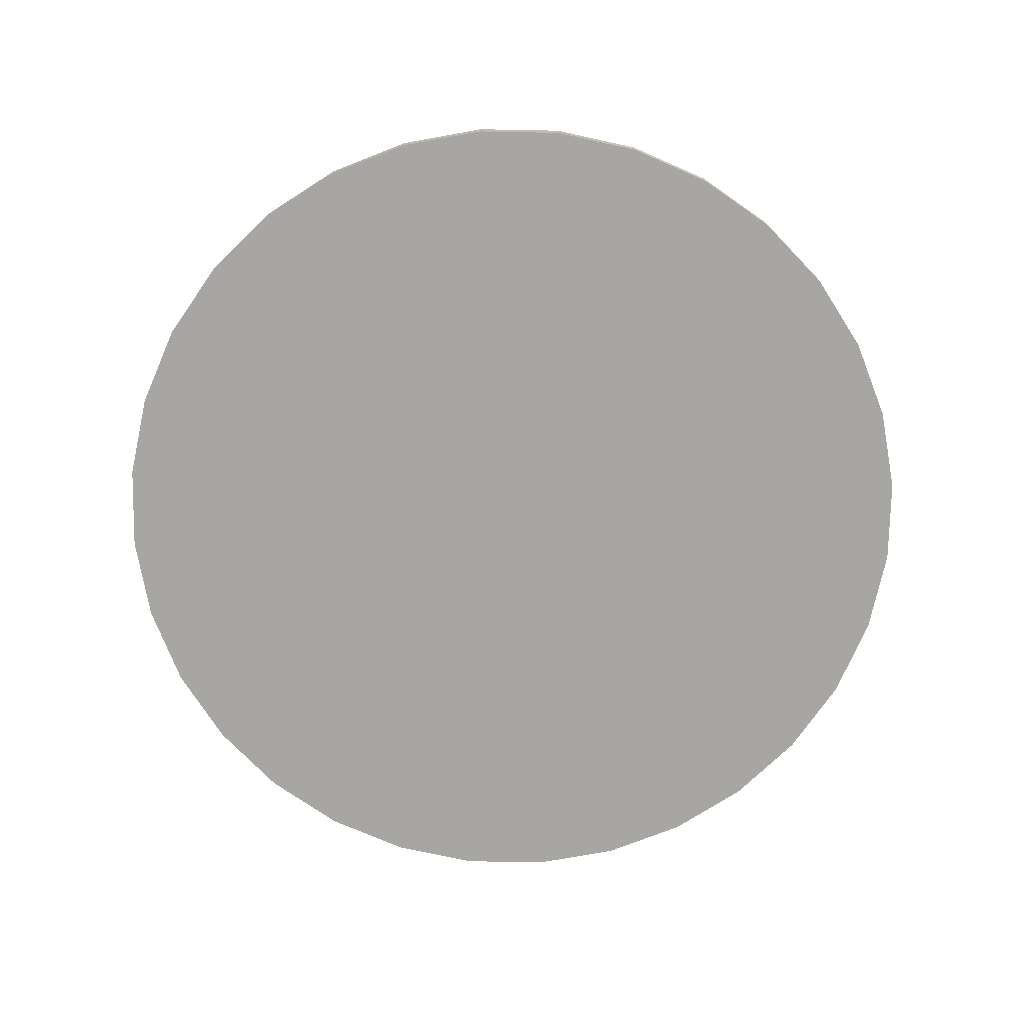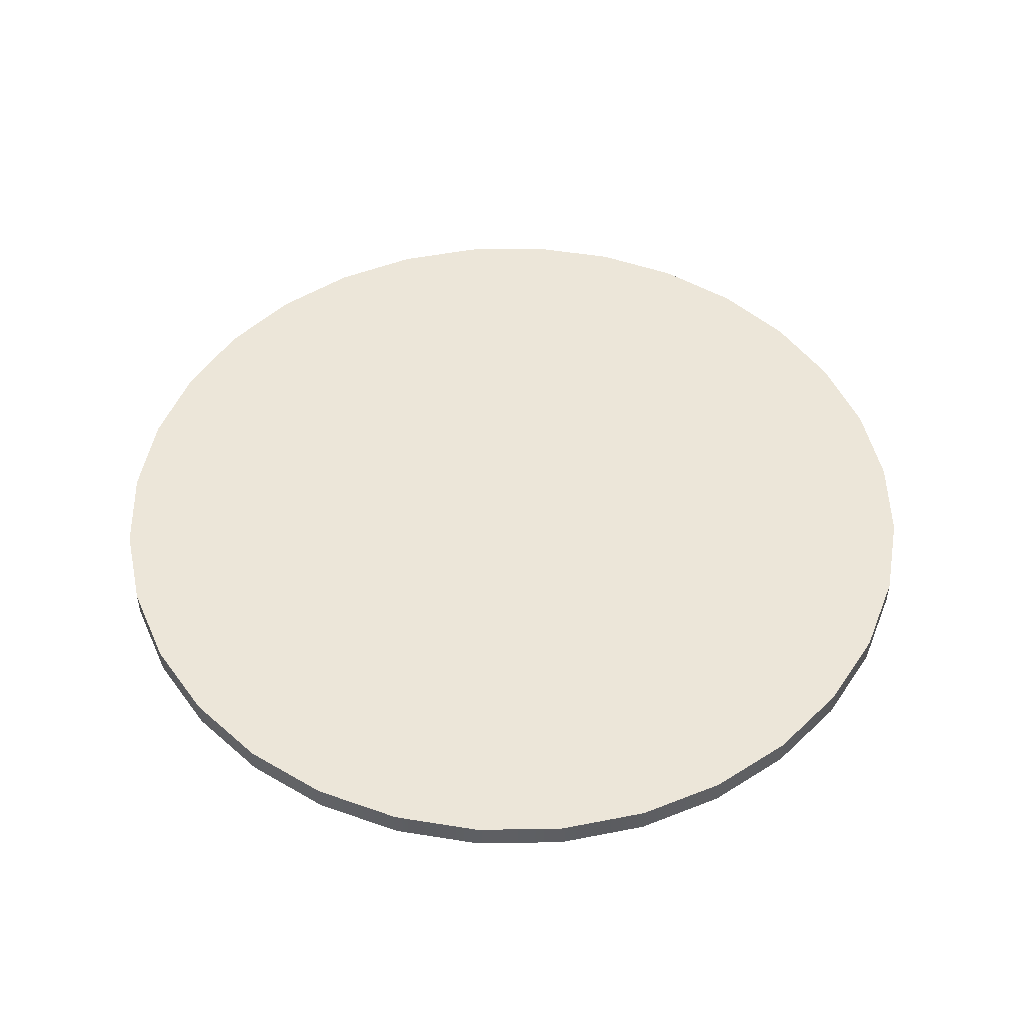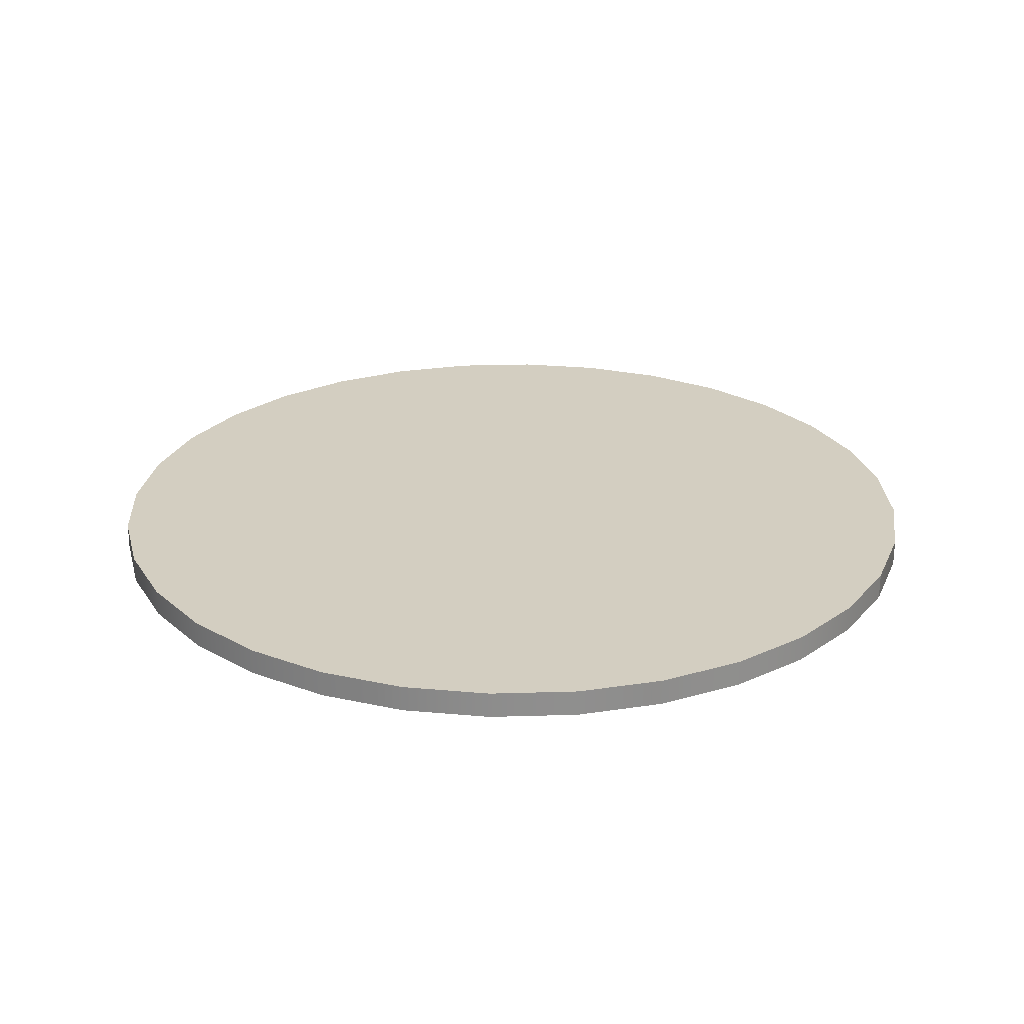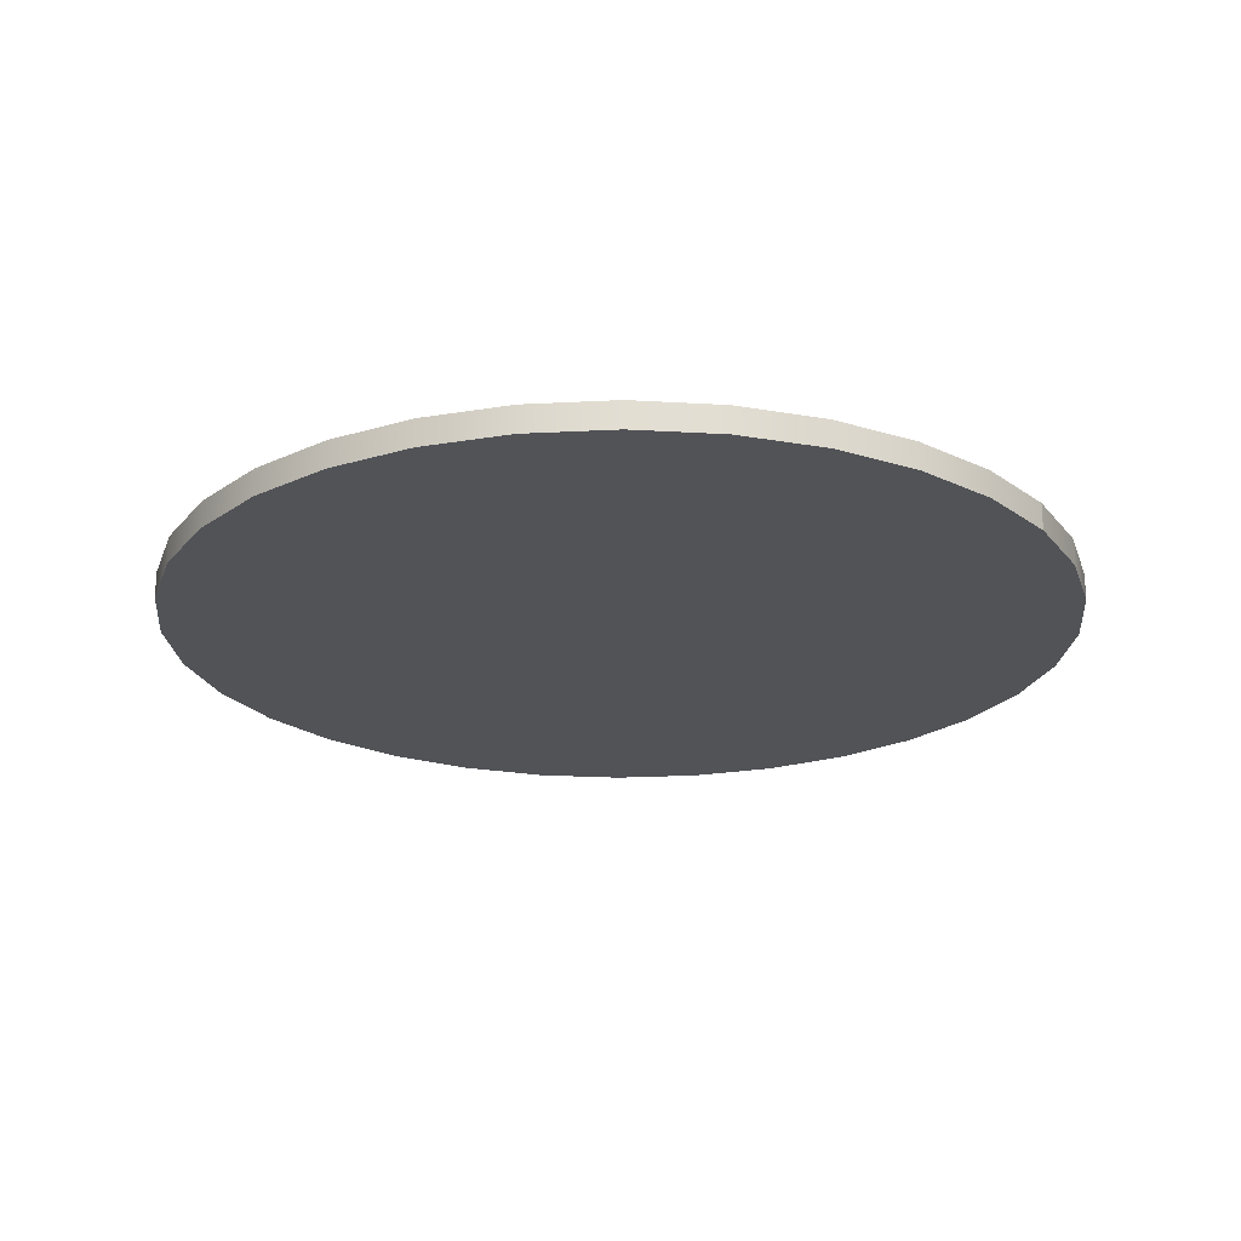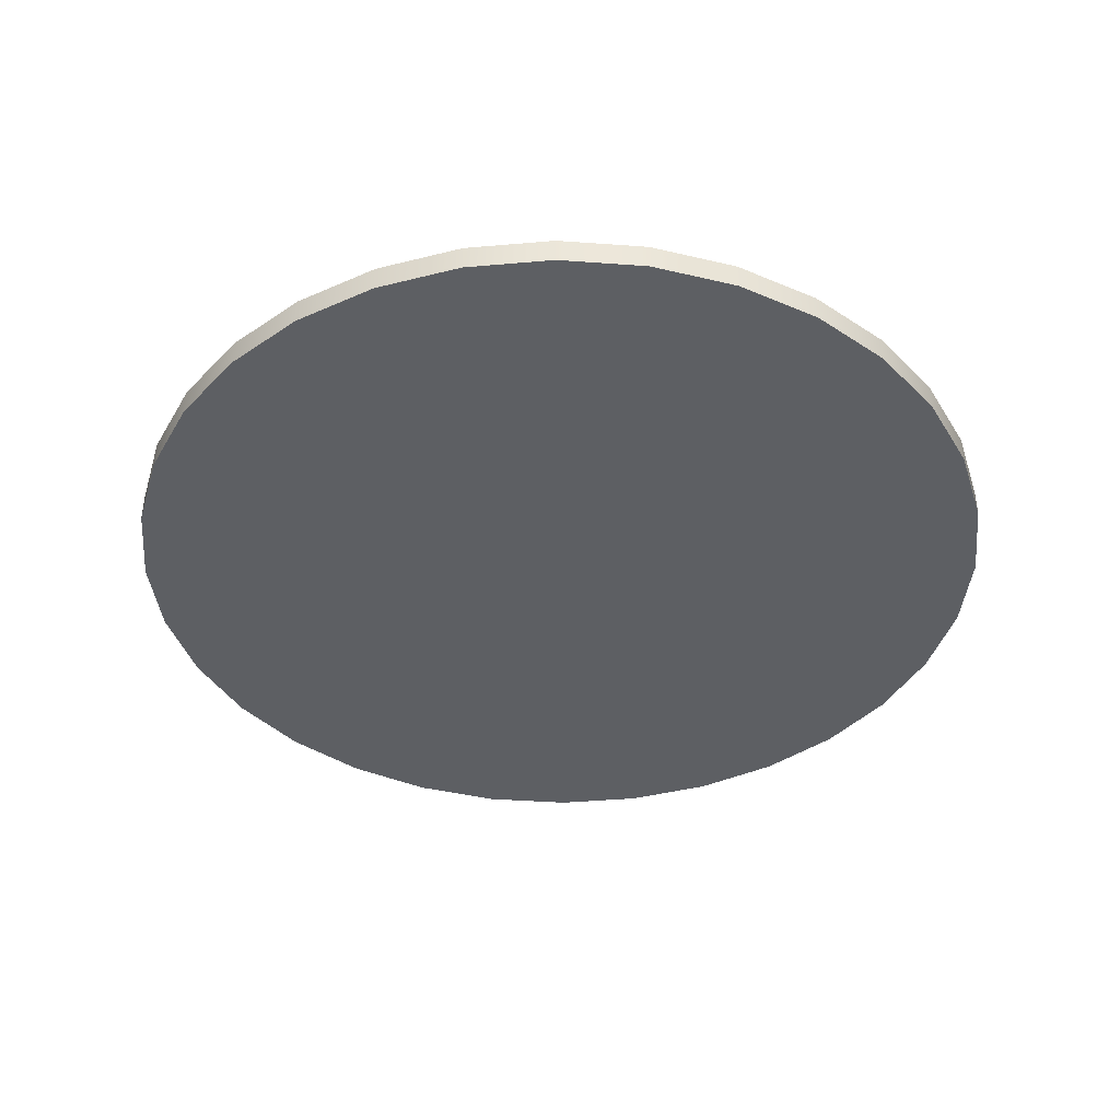
<metadata>
{"format":"obj","ext":"obj","renderer":"f3d","projection":"perspective","resolution":1024,"background":"white","views":[{"elev":-74.3,"azim":-74.2,"up":"+Y"},{"elev":49.4,"azim":-74.2,"up":"+Y"},{"elev":25.3,"azim":115.3,"up":"+Y"},{"elev":-21.9,"azim":123.4,"up":"+Y"},{"elev":-40.1,"azim":-44.5,"up":"+Y"}]}
</metadata>
<code>
o Cylinder
v 0 0.02975 -1
v 0 -0.02975 -1
v 0.1951 0.02975 -0.9808
v 0.1951 -0.02975 -0.9808
v 0.3827 0.02975 -0.9239
v 0.3827 -0.02975 -0.9239
v 0.5556 0.02975 -0.8315
v 0.5556 -0.02975 -0.8315
v 0.7071 0.02975 -0.7071
v 0.7071 -0.02975 -0.7071
v 0.8315 0.02975 -0.5556
v 0.8315 -0.02975 -0.5556
v 0.9239 0.02975 -0.3827
v 0.9239 -0.02975 -0.3827
v 0.9808 0.02975 -0.1951
v 0.9808 -0.02975 -0.1951
v 1 0.02975 0
v 1 -0.02975 0
v 0.9808 0.02975 0.1951
v 0.9808 -0.02975 0.1951
v 0.9239 0.02975 0.3827
v 0.9239 -0.02975 0.3827
v 0.8315 0.02975 0.5556
v 0.8315 -0.02975 0.5556
v 0.7071 0.02975 0.7071
v 0.7071 -0.02975 0.7071
v 0.5556 0.02975 0.8315
v 0.5556 -0.02975 0.8315
v 0.3827 0.02975 0.9239
v 0.3827 -0.02975 0.9239
v 0.1951 0.02975 0.9808
v 0.1951 -0.02975 0.9808
v 0 0.02975 1
v 0 -0.02975 1
v -0.1951 0.02975 0.9808
v -0.1951 -0.02975 0.9808
v -0.3827 0.02975 0.9239
v -0.3827 -0.02975 0.9239
v -0.5556 0.02975 0.8315
v -0.5556 -0.02975 0.8315
v -0.7071 0.02975 0.7071
v -0.7071 -0.02975 0.7071
v -0.8315 0.02975 0.5556
v -0.8315 -0.02975 0.5556
v -0.9239 0.02975 0.3827
v -0.9239 -0.02975 0.3827
v -0.9808 0.02975 0.1951
v -0.9808 -0.02975 0.1951
v -1 0.02975 0
v -1 -0.02975 0
v -0.9808 0.02975 -0.1951
v -0.9808 -0.02975 -0.1951
v -0.9239 0.02975 -0.3827
v -0.9239 -0.02975 -0.3827
v -0.8315 0.02975 -0.5556
v -0.8315 -0.02975 -0.5556
v -0.7071 0.02975 -0.7071
v -0.7071 -0.02975 -0.7071
v -0.5556 0.02975 -0.8315
v -0.5556 -0.02975 -0.8315
v -0.3827 0.02975 -0.9239
v -0.3827 -0.02975 -0.9239
v -0.1951 0.02975 -0.9808
v -0.1951 -0.02975 -0.9808
v 0 0.02975 -3e-06
v 0.9239 0.02975 -0
v -0.9808 0.02975 -0
v -0.1951 0.02975 -1e-06
v 0.9808 0.02975 -1e-06
v 0.1951 0.02975 -2e-06
v -0.3827 0.02975 1e-06
v 0.3827 0.02975 -2e-06
v -0.5556 0.02975 -3e-06
v 0.5556 0.02975 -2e-06
v -0.7071 0.02975 -1e-06
v 0.7071 0.02975 -1e-06
v -0.8315 0.02975 0
v 0.8315 0.02975 0
v -0.9239 0.02975 -2e-06
v 0.7071 0.02975 0.1951
v 0.1951 0.02975 0.1951
v -0.8315 0.02975 0.1951
v -0.3827 0.02975 0.1951
v 0 0.02975 0.1951
v 0.8315 0.02975 0.1951
v 0.3827 0.02975 0.1951
v 0.9239 0.02975 0.1951
v -0.9239 0.02975 0.1951
v -0.5556 0.02975 0.1951
v 0.5556 0.02975 0.1951
v -0.1951 0.02975 0.1951
v -0.7071 0.02975 0.1951
v 0.8315 0.02975 0.3827
v -0.7071 0.02975 0.3827
v 0.3827 0.02975 0.3827
v 0.7071 0.02975 0.3827
v 0.1951 0.02975 0.3827
v -0.8315 0.02975 0.3827
v -0.5556 0.02975 0.3827
v -0.3827 0.02975 0.3827
v 0.5556 0.02975 0.3827
v 0 0.02975 0.3827
v -0.1951 0.02975 0.3827
v -0.1951 0.02975 0.5556
v 0.1951 0.02975 0.5556
v -0.5556 0.02975 0.5556
v -0.3827 0.02975 0.5556
v -0.7071 0.02975 0.5556
v 0.5556 0.02975 0.5556
v 0.3827 0.02975 0.5556
v 0 0.02975 0.5556
v 0.7071 0.02975 0.5556
v -0.3827 0.02975 0.7071
v -0.1951 0.02975 0.7071
v 0 0.02975 0.7071
v 0.1951 0.02975 0.7071
v 0.5556 0.02975 0.7071
v -0.5556 0.02975 0.7071
v 0.3827 0.02975 0.7071
v -0.3827 0.02975 0.8314
v -0.1951 0.02975 0.8315
v 0 0.02975 0.8314
v 0.3827 0.02975 0.8314
v 0.1951 0.02975 0.8315
v -0.1951 0.02975 0.9239
v 0 0.02975 0.9239
v 0.1951 0.02975 0.9239
v 0 0.02975 -0.1951
v 0.9239 0.02975 -0.1951
v -0.1951 0.02975 -0.1951
v 0.1951 0.02975 -0.1951
v -0.3827 0.02975 -0.1951
v 0.3827 0.02975 -0.1951
v -0.5556 0.02975 -0.1951
v 0.5556 0.02975 -0.1951
v -0.7071 0.02975 -0.1951
v 0.7071 0.02975 -0.1951
v -0.8315 0.02975 -0.1951
v 0.8315 0.02975 -0.1951
v -0.9239 0.02975 -0.1951
v 0 0.02975 -0.3827
v -0.1951 0.02975 -0.3827
v 0.1951 0.02975 -0.3827
v -0.3827 0.02975 -0.3827
v 0.3827 0.02975 -0.3827
v -0.5556 0.02975 -0.3827
v 0.5556 0.02975 -0.3827
v -0.7071 0.02975 -0.3827
v 0.7071 0.02975 -0.3827
v -0.8315 0.02975 -0.3827
v 0.8315 0.02975 -0.3827
v 0 0.02975 -0.5556
v -0.1951 0.02975 -0.5556
v 0.1951 0.02975 -0.5556
v -0.3827 0.02975 -0.5556
v 0.3827 0.02975 -0.5556
v -0.5556 0.02975 -0.5556
v 0.5556 0.02975 -0.5556
v -0.7071 0.02975 -0.5556
v 0.7071 0.02975 -0.5556
v -0.5556 0.02975 -0.7071
v 0 0.02975 -0.7071
v 0.5556 0.02975 -0.7071
v -0.1951 0.02975 -0.7071
v 0.1951 0.02975 -0.7071
v -0.3827 0.02975 -0.7071
v 0.3827 0.02975 -0.7071
v 0 0.02975 -0.8314
v -0.1951 0.02975 -0.8315
v 0.1951 0.02975 -0.8315
v -0.3827 0.02975 -0.8315
v 0.3827 0.02975 -0.8315
v 0.1951 0.02975 -0.9239
v -0.1951 0.02975 -0.9239
v 0 0.02975 -0.9239
v 0 0.02975 -0.9808
v 0 -0.02975 -3e-06
v 0.9239 -0.02975 -0
v -0.9808 -0.02975 -0
v -0.1951 -0.02975 -1e-06
v 0.9808 -0.02975 -1e-06
v 0.1951 -0.02975 -2e-06
v -0.3827 -0.02975 1e-06
v 0.3827 -0.02975 -2e-06
v -0.5556 -0.02975 -3e-06
v 0.5556 -0.02975 -2e-06
v -0.7071 -0.02975 -1e-06
v 0.7071 -0.02975 -1e-06
v -0.8315 -0.02975 0
v 0.8315 -0.02975 0
v -0.9239 -0.02975 -2e-06
v 0.7071 -0.02975 0.1951
v 0.1951 -0.02975 0.1951
v -0.8315 -0.02975 0.1951
v -0.3827 -0.02975 0.1951
v 0 -0.02975 0.1951
v 0.8315 -0.02975 0.1951
v 0.3827 -0.02975 0.1951
v 0.9239 -0.02975 0.1951
v -0.9239 -0.02975 0.1951
v -0.5556 -0.02975 0.1951
v 0.5556 -0.02975 0.1951
v -0.1951 -0.02975 0.1951
v -0.7071 -0.02975 0.1951
v 0.8315 -0.02975 0.3827
v -0.7071 -0.02975 0.3827
v 0.3827 -0.02975 0.3827
v 0.7071 -0.02975 0.3827
v 0.1951 -0.02975 0.3827
v -0.8315 -0.02975 0.3827
v -0.5556 -0.02975 0.3827
v -0.3827 -0.02975 0.3827
v 0.5556 -0.02975 0.3827
v 0 -0.02975 0.3827
v -0.1951 -0.02975 0.3827
v -0.1951 -0.02975 0.5556
v 0.1951 -0.02975 0.5556
v -0.5556 -0.02975 0.5556
v -0.3827 -0.02975 0.5556
v -0.7071 -0.02975 0.5556
v 0.5556 -0.02975 0.5556
v 0.3827 -0.02975 0.5556
v 0 -0.02975 0.5556
v 0.7071 -0.02975 0.5556
v -0.3827 -0.02975 0.7071
v -0.1951 -0.02975 0.7071
v 0 -0.02975 0.7071
v 0.1951 -0.02975 0.7071
v 0.5556 -0.02975 0.7071
v -0.5556 -0.02975 0.7071
v 0.3827 -0.02975 0.7071
v -0.3827 -0.02975 0.8314
v -0.1951 -0.02975 0.8315
v 0 -0.02975 0.8314
v 0.3827 -0.02975 0.8314
v 0.1951 -0.02975 0.8315
v -0.1951 -0.02975 0.9239
v 0 -0.02975 0.9239
v 0.1951 -0.02975 0.9239
v 0 -0.02975 -0.1951
v 0.9239 -0.02975 -0.1951
v -0.1951 -0.02975 -0.1951
v 0.1951 -0.02975 -0.1951
v -0.3827 -0.02975 -0.1951
v 0.3827 -0.02975 -0.1951
v -0.5556 -0.02975 -0.1951
v 0.5556 -0.02975 -0.1951
v -0.7071 -0.02975 -0.1951
v 0.7071 -0.02975 -0.1951
v -0.8315 -0.02975 -0.1951
v 0.8315 -0.02975 -0.1951
v -0.9239 -0.02975 -0.1951
v 0 -0.02975 -0.3827
v -0.1951 -0.02975 -0.3827
v 0.1951 -0.02975 -0.3827
v -0.3827 -0.02975 -0.3827
v 0.3827 -0.02975 -0.3827
v -0.5556 -0.02975 -0.3827
v 0.5556 -0.02975 -0.3827
v -0.7071 -0.02975 -0.3827
v 0.7071 -0.02975 -0.3827
v -0.8315 -0.02975 -0.3827
v 0.8315 -0.02975 -0.3827
v 0 -0.02975 -0.5556
v -0.1951 -0.02975 -0.5556
v 0.1951 -0.02975 -0.5556
v -0.3827 -0.02975 -0.5556
v 0.3827 -0.02975 -0.5556
v -0.5556 -0.02975 -0.5556
v 0.5556 -0.02975 -0.5556
v -0.7071 -0.02975 -0.5556
v 0.7071 -0.02975 -0.5556
v -0.5556 -0.02975 -0.7071
v 0 -0.02975 -0.7071
v 0.5556 -0.02975 -0.7071
v -0.1951 -0.02975 -0.7071
v 0.1951 -0.02975 -0.7071
v -0.3827 -0.02975 -0.7071
v 0.3827 -0.02975 -0.7071
v 0 -0.02975 -0.8314
v -0.1951 -0.02975 -0.8315
v 0.1951 -0.02975 -0.8315
v -0.3827 -0.02975 -0.8315
v 0.3827 -0.02975 -0.8315
v 0.1951 -0.02975 -0.9239
v -0.1951 -0.02975 -0.9239
v 0 -0.02975 -0.9239
v 0 -0.02975 -0.9808
f 2 288 64
f 34 238 239 32
f 64 286 62
f 62 283 60
f 60 273 58
f 58 271 56
f 56 262 54
f 54 252 52
f 52 179 50
f 32 239 30
f 30 235 28
f 28 229 26
f 26 224 24
f 24 205 22
f 22 199 20
f 20 181 18
f 180 177 196 203
f 186 184 245 247
f 182 177 240 243
f 188 186 247 249
f 183 180 203 195
f 190 188 249 251
f 185 183 195 201
f 181 178 241 16
f 178 190 251 241
f 187 185 201 204
f 189 187 204 194
f 18 181 16
f 191 189 194 200
f 179 191 200 48
f 184 182 243 245
f 202 198 184 186
f 50 179 48
f 1 63 176
f 33 31 127 126
f 63 61 174
f 61 59 171
f 59 57 161
f 57 55 159
f 55 53 150
f 53 51 140
f 51 49 67
f 31 29 127
f 29 27 123
f 27 25 117
f 25 23 112
f 23 21 93
f 21 19 87
f 19 17 69
f 68 91 84 65
f 74 135 133 72
f 70 131 128 65
f 76 137 135 74
f 71 83 91 68
f 78 139 137 76
f 73 89 83 71
f 69 15 129 66
f 66 129 139 78
f 75 92 89 73
f 77 82 92 75
f 17 15 69
f 79 88 82 77
f 67 47 88 79
f 49 47 67
f 72 133 131 70
f 90 74 72 86
f 88 45 98 82
f 81 70 65 84
f 47 45 88
f 83 100 103 91
f 85 78 76 80
f 87 66 78 85
f 19 69 66 87
f 80 76 74 90
f 92 94 99 89
f 91 103 102 84
f 89 99 100 83
f 82 98 94 92
f 86 72 70 81
f 101 90 86 95
f 97 81 84 102
f 96 80 90 101
f 93 85 80 96
f 21 87 85 93
f 94 108 106 99
f 45 43 98
f 99 106 107 100
f 103 104 111 102
f 98 43 108 94
f 100 107 104 103
f 95 86 81 97
f 43 41 108
f 105 97 102 111
f 107 113 114 104
f 112 96 101 109
f 23 93 96 112
f 108 41 118 106
f 109 101 95 110
f 106 118 113 107
f 104 114 115 111
f 110 95 97 105
f 117 109 110 119
f 113 120 121 114
f 116 105 111 115
f 25 112 109 117
f 114 121 122 115
f 41 39 118
f 118 39 120 113
f 119 110 105 116
f 120 37 125 121
f 124 116 115 122
f 27 117 119 123
f 121 125 126 122
f 39 37 120
f 123 119 116 124
f 37 35 125
f 127 124 122 126
f 125 35 33 126
f 29 123 124 127
f 137 149 147 135
f 132 71 68 130
f 139 151 149 137
f 134 73 71 132
f 133 145 143 131
f 136 75 73 134
f 15 13 129
f 138 77 75 136
f 129 13 151 139
f 140 79 77 138
f 51 67 79 140
f 135 147 145 133
f 130 68 65 128
f 131 143 141 128
f 144 132 130 142
f 13 11 151
f 146 134 132 144
f 149 160 158 147
f 148 136 134 146
f 150 138 136 148
f 147 158 156 145
f 151 11 160 149
f 53 140 138 150
f 143 154 152 141
f 145 156 154 143
f 142 130 128 141
f 156 167 165 154
f 155 144 142 153
f 160 9 163 158
f 157 146 144 155
f 159 148 146 157
f 55 150 148 159
f 158 163 167 156
f 11 9 160
f 153 142 141 152
f 154 165 162 152
f 165 170 168 162
f 167 172 170 165
f 166 155 153 164
f 161 157 155 166
f 164 153 152 162
f 163 7 172 167
f 57 159 157 161
f 9 7 163
f 169 164 162 168
f 171 166 164 169
f 59 161 166 171
f 170 173 175 168
f 7 5 172
f 172 5 173 170
f 5 3 173
f 173 3 176 175
f 174 169 168 175
f 61 171 169 174
f 63 174 175 176
f 3 1 176
f 60 59 61 62
f 58 57 59 60
f 56 55 57 58
f 54 53 55 56
f 52 51 53 54
f 50 49 51 52
f 48 47 49 50
f 46 45 47 48
f 44 43 45 46
f 42 41 43 44
f 40 39 41 42
f 38 37 39 40
f 36 35 37 38
f 34 33 35 36
f 32 31 33 34
f 30 29 31 32
f 28 27 29 30
f 26 25 27 28
f 24 23 25 26
f 22 21 23 24
f 20 19 21 22
f 18 17 19 20
f 16 15 17 18
f 14 13 15 16
f 12 11 13 14
f 10 9 11 12
f 8 7 9 10
f 6 5 7 8
f 4 3 5 6
f 2 1 3 4
f 64 63 1 2
f 200 194 210 46
f 193 196 177 182
f 48 200 46
f 195 203 215 212
f 197 192 188 190
f 199 197 190 178
f 20 199 178 181
f 192 202 186 188
f 204 201 211 206
f 203 196 214 215
f 201 195 212 211
f 194 204 206 210
f 198 193 182 184
f 213 207 198 202
f 209 214 196 193
f 208 213 202 192
f 205 208 192 197
f 22 205 197 199
f 206 211 218 220
f 46 210 44
f 211 212 219 218
f 215 214 223 216
f 210 206 220 44
f 212 215 216 219
f 207 209 193 198
f 44 220 42
f 217 223 214 209
f 219 216 226 225
f 224 221 213 208
f 24 224 208 205
f 220 218 230 42
f 221 222 207 213
f 218 219 225 230
f 216 223 227 226
f 222 217 209 207
f 229 231 222 221
f 225 226 233 232
f 228 227 223 217
f 26 229 221 224
f 226 227 234 233
f 42 230 40
f 230 225 232 40
f 231 228 217 222
f 232 233 237 38
f 236 234 227 228
f 28 235 231 229
f 233 234 238 237
f 40 232 38
f 235 236 228 231
f 38 237 36
f 239 238 234 236
f 237 238 34 36
f 30 239 236 235
f 249 247 259 261
f 244 242 180 183
f 251 249 261 263
f 246 244 183 185
f 245 243 255 257
f 248 246 185 187
f 16 241 14
f 250 248 187 189
f 241 251 263 14
f 252 250 189 191
f 52 252 191 179
f 247 245 257 259
f 242 240 177 180
f 243 240 253 255
f 256 254 242 244
f 14 263 12
f 258 256 244 246
f 261 259 270 272
f 260 258 246 248
f 262 260 248 250
f 259 257 268 270
f 263 261 272 12
f 54 262 250 252
f 255 253 264 266
f 257 255 266 268
f 254 253 240 242
f 268 266 277 279
f 267 265 254 256
f 272 270 275 10
f 269 267 256 258
f 271 269 258 260
f 56 271 260 262
f 270 268 279 275
f 12 272 10
f 265 264 253 254
f 266 264 274 277
f 277 274 280 282
f 279 277 282 284
f 278 276 265 267
f 273 278 267 269
f 276 274 264 265
f 275 279 284 8
f 58 273 269 271
f 10 275 8
f 281 280 274 276
f 283 281 276 278
f 60 283 278 273
f 282 280 287 285
f 8 284 6
f 284 282 285 6
f 6 285 4
f 285 287 288 4
f 286 287 280 281
f 62 286 281 283
f 64 288 287 286
f 4 288 2
f 62 61 63 64

</code>
